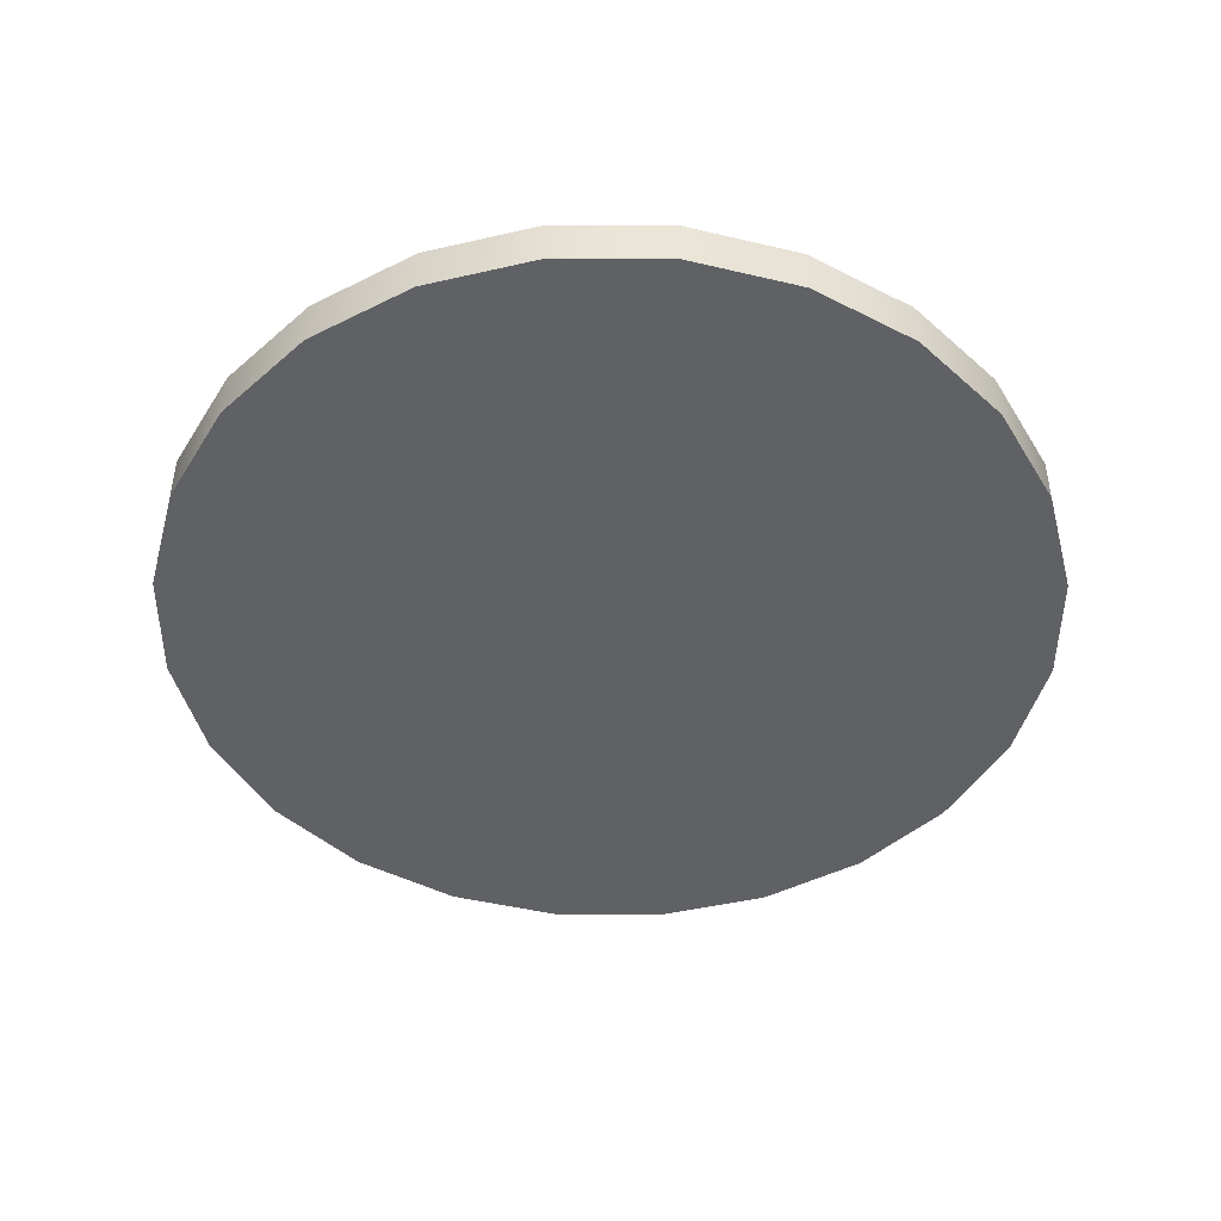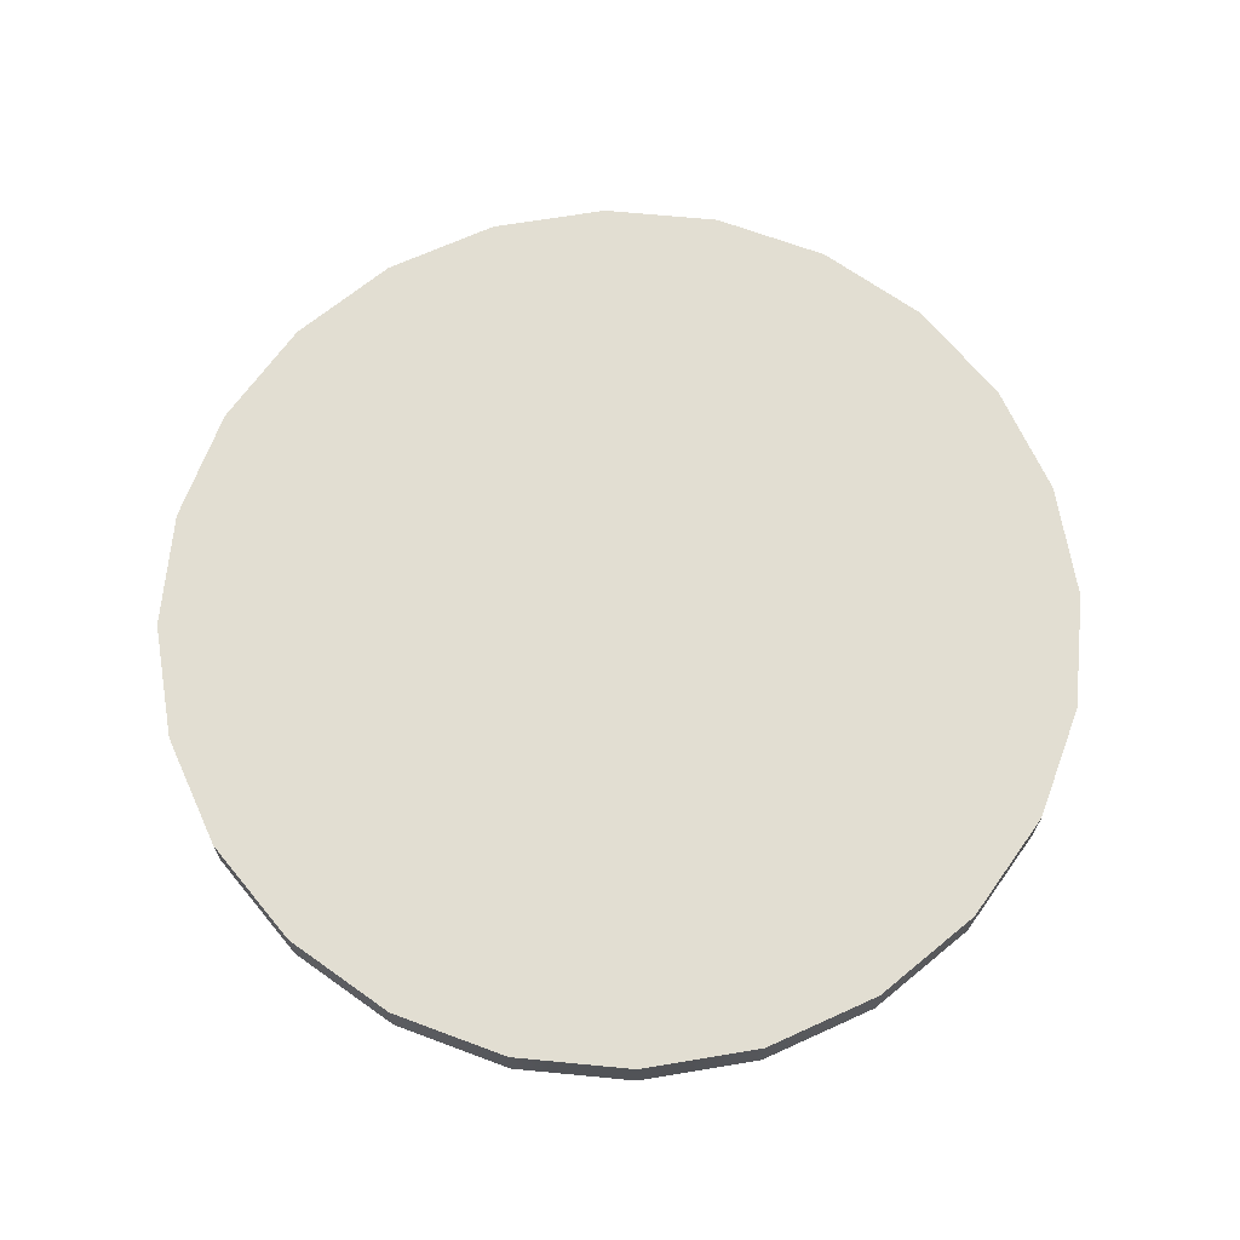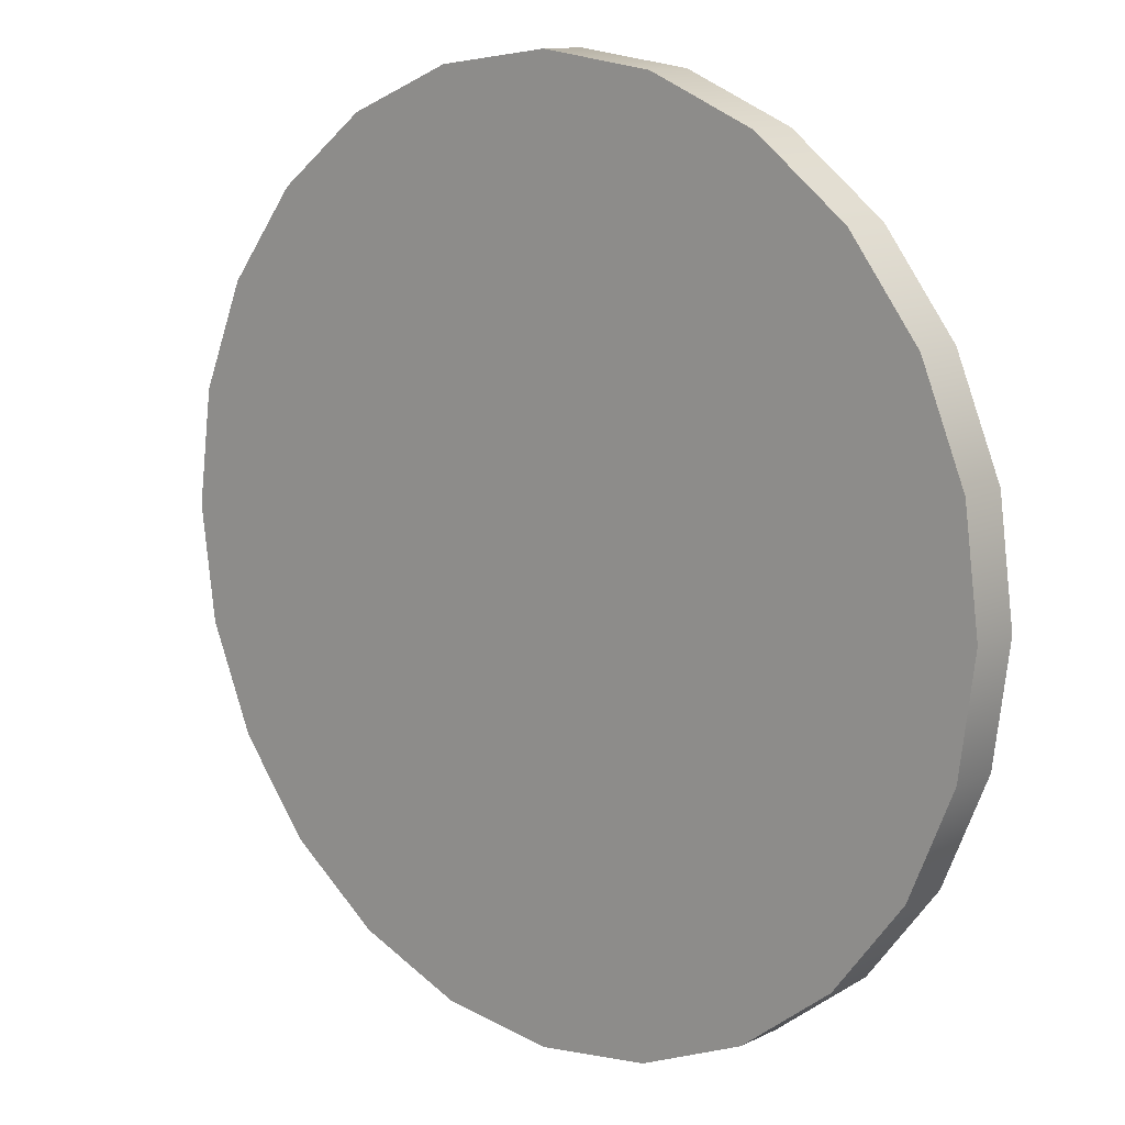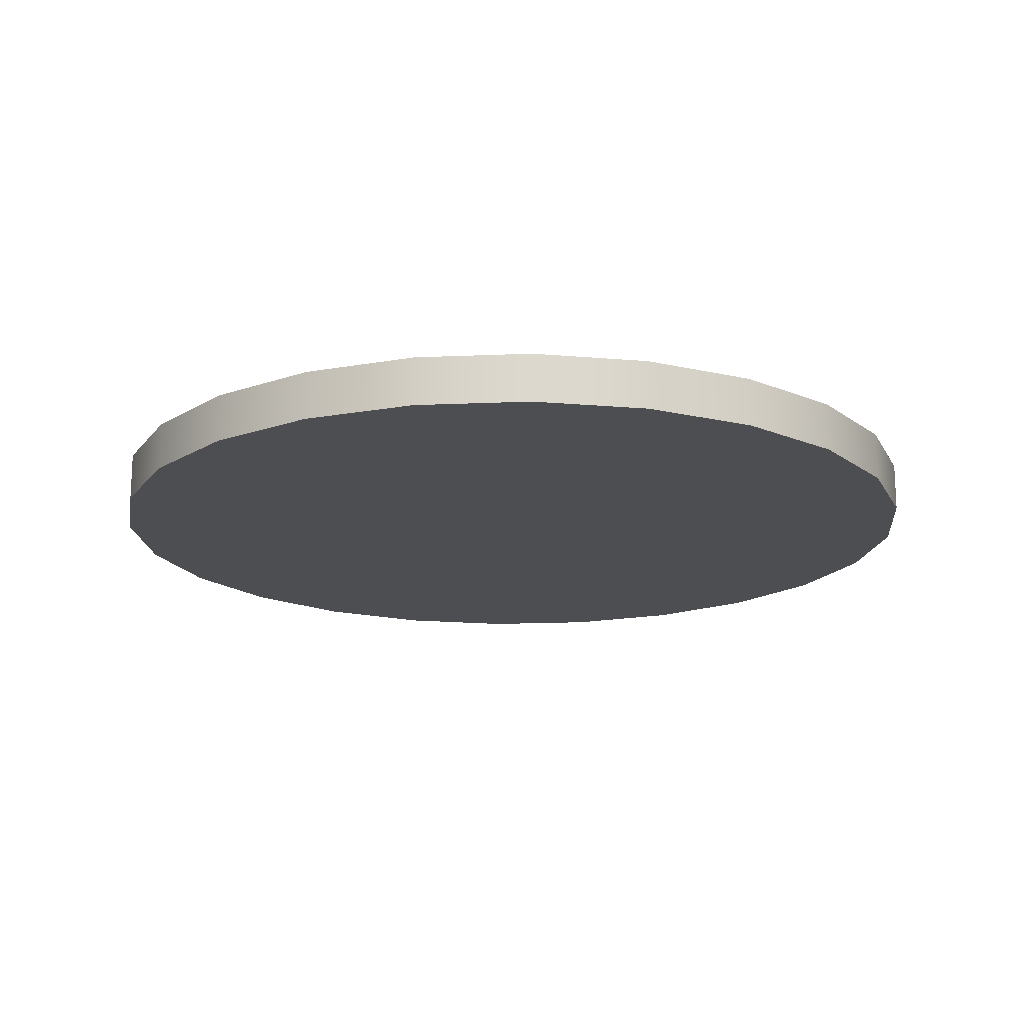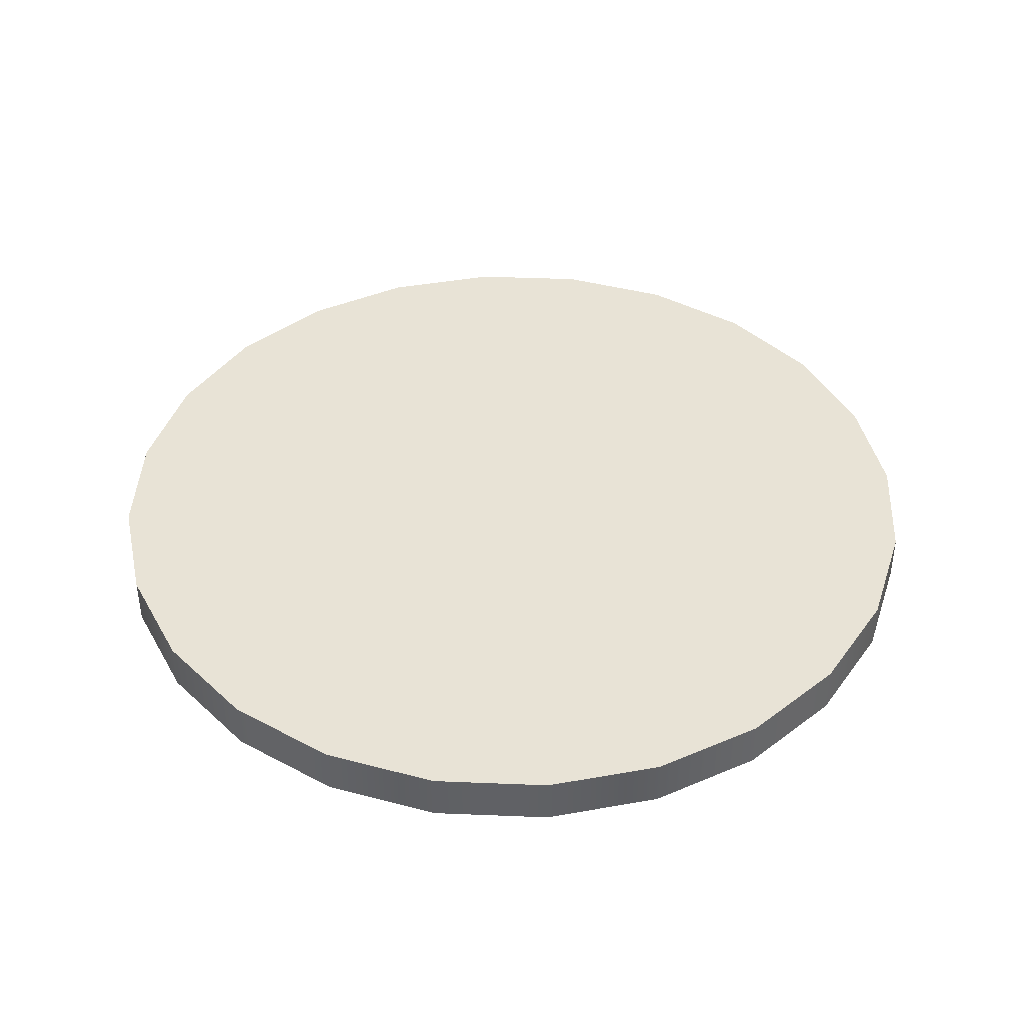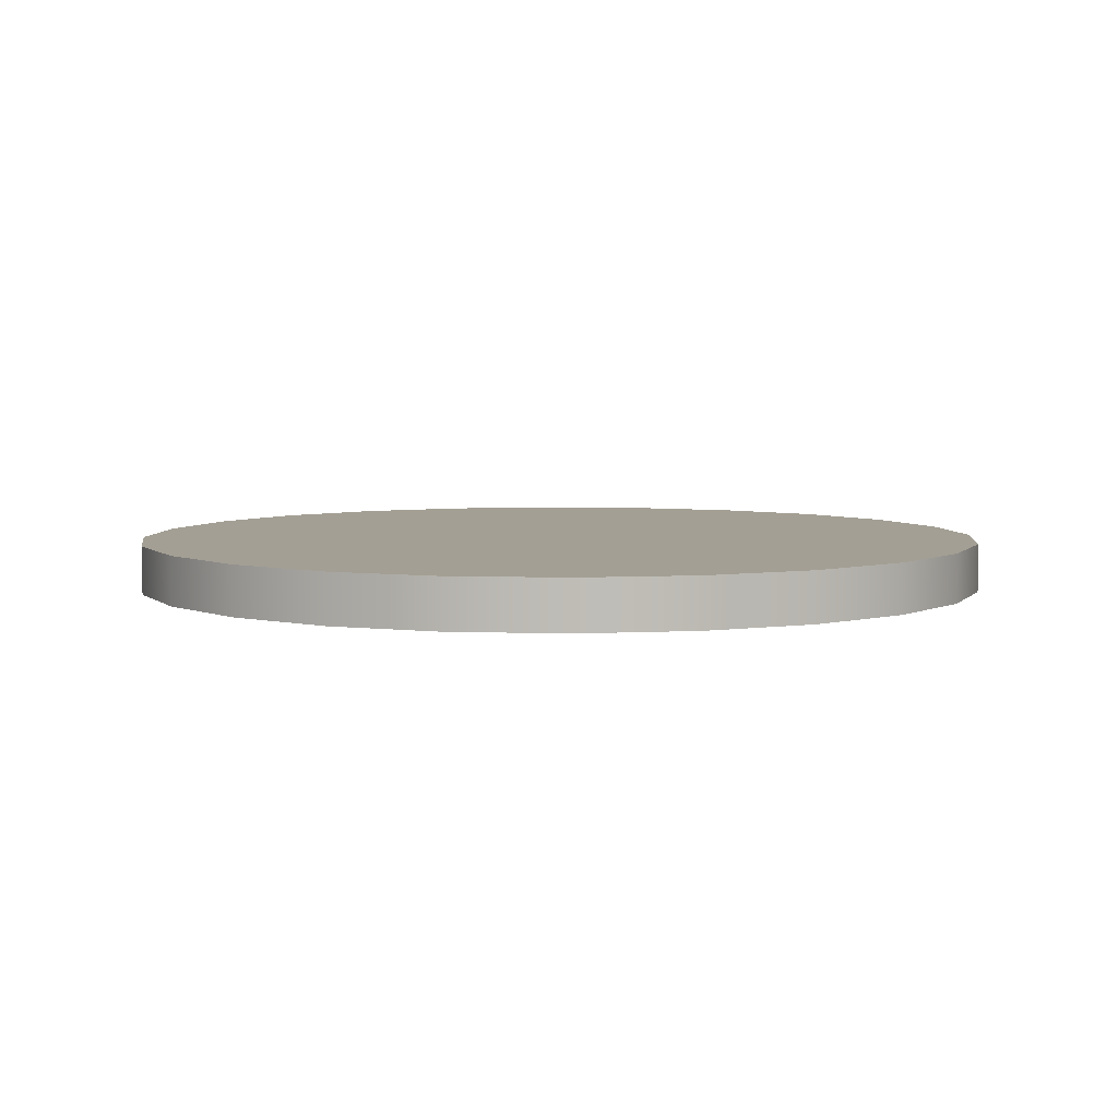
<metadata>
{"format":"obj","ext":"obj","renderer":"f3d","projection":"perspective","resolution":1024,"background":"white","views":[{"elev":-46.2,"azim":82.3,"up":"+Y"},{"elev":68.0,"azim":43.0,"up":"+Y"},{"elev":12.0,"azim":41.0,"up":"+Z"},{"elev":-17.1,"azim":72.5,"up":"+Y"},{"elev":41.6,"azim":55.3,"up":"+Y"},{"elev":5.3,"azim":73.2,"up":"+Y"}]}
</metadata>
<code>
o SketchUp_ID11
v -52.79 0 11.58
v -52.79 0 -15.96
v -54.61 0 -2.189
v -47.48 0 24.41
v -47.48 0 -28.79
v -39.02 0 35.43
v -39.02 0 -39.81
v -28 0 43.89
v -28 0 -48.27
v -15.17 0 49.21
v -15.17 0 -53.58
v -1.4 0 51.02
v -1.4 0 -55.4
v 12.37 0 49.21
v 12.37 0 -53.58
v 25.2 0 43.89
v 25.2 0 -48.27
v 36.22 0 35.43
v 36.22 0 -39.81
v 44.68 0 24.41
v 44.68 0 -28.79
v 49.99 0 11.58
v 49.99 0 -15.96
v 51.81 0 -2.189
v 12.37 0 49.21
v -1.4 -5.947 51.02
v 12.37 -5.947 49.21
v -1.4 0 51.02
v 25.2 0 43.89
v 25.2 -5.947 43.89
v 36.22 0 35.43
v 36.22 -5.947 35.43
v 44.68 -5.947 24.41
v 44.68 0 24.41
v 49.99 -5.947 11.58
v 49.99 0 11.58
v 51.81 -5.947 -2.189
v 51.81 0 -2.189
v 49.99 -5.947 -15.96
v 49.99 0 -15.96
v 44.68 -5.947 -28.79
v 44.68 0 -28.79
v 36.22 -5.947 -39.81
v 36.22 0 -39.81
v 25.2 0 -48.27
v 25.2 -5.947 -48.27
v 12.37 0 -53.58
v 12.37 -5.947 -53.58
v -1.4 0 -55.4
v -1.4 -5.947 -55.4
v -15.17 0 -53.58
v -15.17 -5.947 -53.58
v -28 0 -48.27
v -28 -5.947 -48.27
v -39.02 0 -39.81
v -39.02 -5.947 -39.81
v -47.48 -5.947 -28.79
v -47.48 0 -28.79
v -52.79 -5.947 -15.96
v -52.79 0 -15.96
v -54.61 -5.947 -2.189
v -54.61 0 -2.189
v -52.79 -5.947 11.58
v -52.79 0 11.58
v -47.48 -5.947 24.41
v -47.48 0 24.41
v -39.02 -5.947 35.43
v -39.02 0 35.43
v -28 0 43.89
v -28 -5.947 43.89
v -15.17 0 49.21
v -15.17 -5.947 49.21
v -52.79 -5.947 -15.96
v -52.79 -5.947 11.58
v -54.61 -5.947 -2.189
v -47.48 -5.947 24.41
v -47.48 -5.947 -28.79
v -39.02 -5.947 35.43
v -39.02 -5.947 -39.81
v -28 -5.947 43.89
v -28 -5.947 -48.27
v -15.17 -5.947 49.21
v -15.17 -5.947 -53.58
v -1.4 -5.947 51.02
v -1.4 -5.947 -55.4
v 12.37 -5.947 49.21
v 12.37 -5.947 -53.58
v 25.2 -5.947 43.89
v 25.2 -5.947 -48.27
v 36.22 -5.947 35.43
v 36.22 -5.947 -39.81
v 44.68 -5.947 24.41
v 44.68 -5.947 -28.79
v 49.99 -5.947 11.58
v 49.99 -5.947 -15.96
v 51.81 -5.947 -2.189
f 1 2 3
f 2 1 4
f 2 4 5
f 5 4 6
f 5 6 7
f 7 6 8
f 7 8 9
f 9 8 10
f 9 10 11
f 11 10 12
f 11 12 13
f 13 12 14
f 13 14 15
f 15 14 16
f 15 16 17
f 17 16 18
f 17 18 19
f 19 18 20
f 19 20 21
f 21 20 22
f 21 22 23
f 23 22 24
f 73 74 75
f 74 73 76
f 76 73 77
f 76 77 78
f 78 77 79
f 78 79 80
f 80 79 81
f 80 81 82
f 82 81 83
f 82 83 84
f 84 83 85
f 84 85 86
f 86 85 87
f 86 87 88
f 88 87 89
f 88 89 90
f 90 89 91
f 90 91 92
f 92 91 93
f 92 93 94
f 94 93 95
f 94 95 96
f 25 26 27
f 26 25 28
f 29 27 30
f 27 29 25
f 31 30 32
f 30 31 29
f 33 31 32
f 31 33 34
f 35 34 33
f 34 35 36
f 37 36 35
f 36 37 38
f 39 38 37
f 38 39 40
f 41 40 39
f 40 41 42
f 43 42 41
f 42 43 44
f 45 43 46
f 43 45 44
f 47 46 48
f 46 47 45
f 49 48 50
f 48 49 47
f 51 50 52
f 50 51 49
f 53 52 54
f 52 53 51
f 55 54 56
f 54 55 53
f 55 57 58
f 57 55 56
f 58 59 60
f 59 58 57
f 60 61 62
f 61 60 59
f 62 63 64
f 63 62 61
f 64 65 66
f 65 64 63
f 66 67 68
f 67 66 65
f 69 67 70
f 67 69 68
f 71 70 72
f 70 71 69
f 28 72 26
f 72 28 71
o instance_0_ID5
v 49.99 0 11.58
v 51.81 0 -2.189
v 49.99 0 -15.96
v 44.68 0 -28.79
v 36.22 0 -39.81
v 25.2 0 -48.27
v 12.37 0 -53.58
v -1.4 0 -55.4
v -15.17 0 -53.58
v -28 0 -48.27
v -39.02 0 -39.81
v -47.48 0 -28.79
v -52.79 0 -15.96
v -54.61 0 -2.189
v -52.79 0 11.58
v -47.48 0 24.41
v -39.02 0 35.43
v -28 0 43.89
v -15.17 0 49.21
v -8.286 0 50.11
v -1.4 0 51.02
v 12.37 0 49.21
v 25.2 0 43.89
v 36.22 0 35.43
v 44.68 0 24.41
l 97 98
l 98 99
l 99 100
l 100 101
l 101 102
l 102 103
l 103 104
l 104 105
l 105 106
l 106 107
l 107 108
l 108 109
l 109 110
l 110 111
l 111 112
l 112 113
l 113 114
l 114 115
l 115 116
l 116 117
l 117 118
l 118 119
l 119 120
l 120 121
l 121 97

</code>
